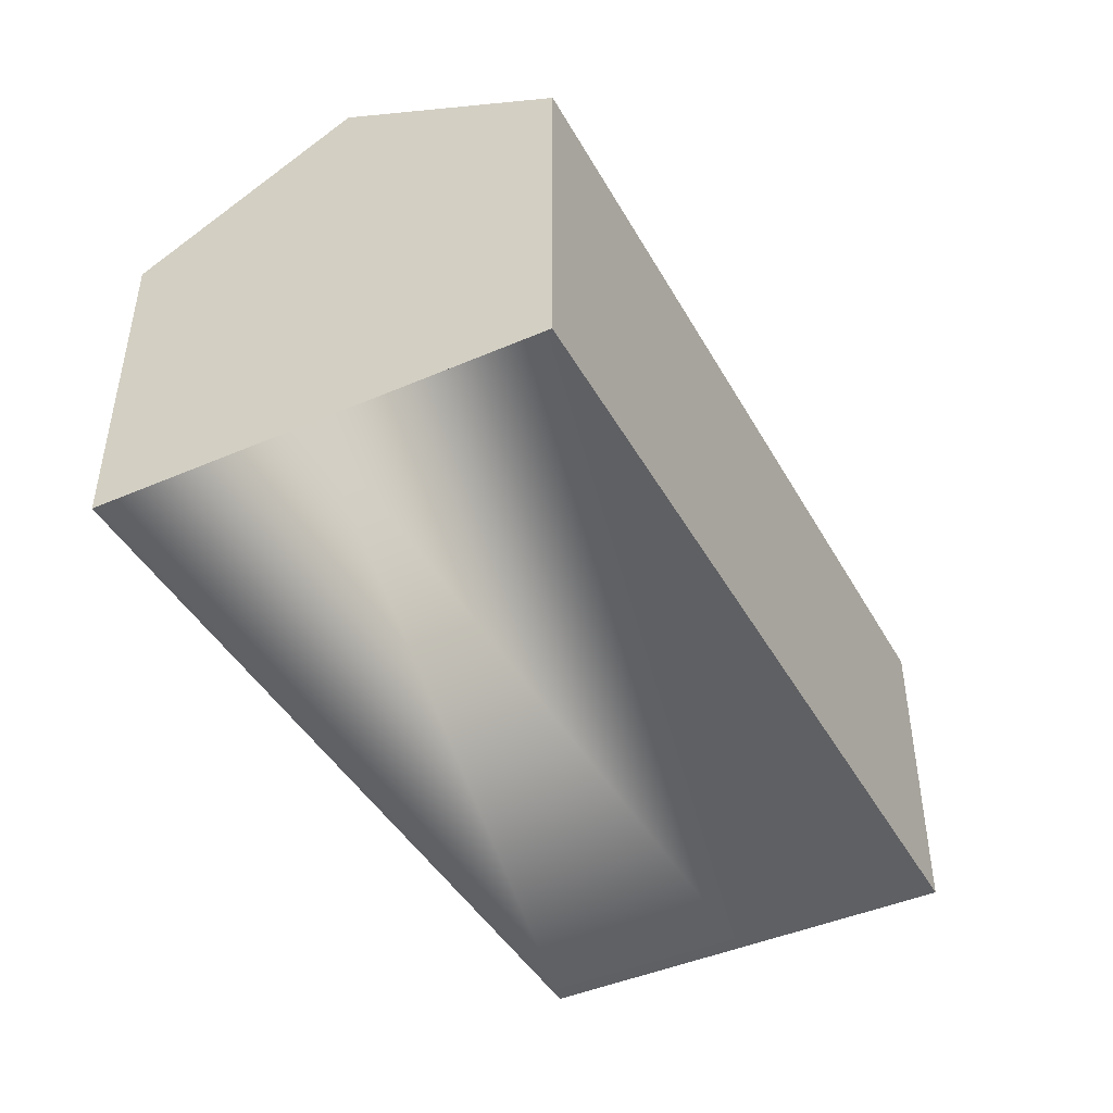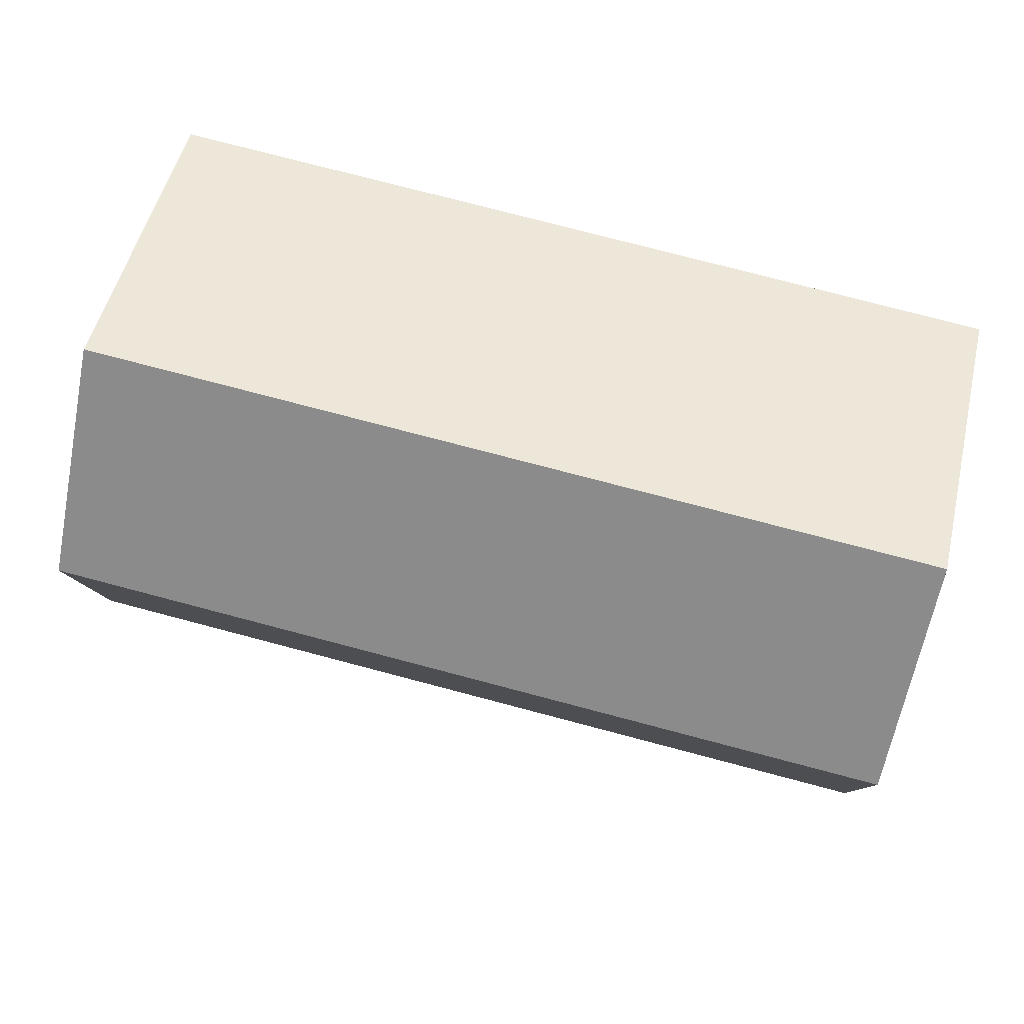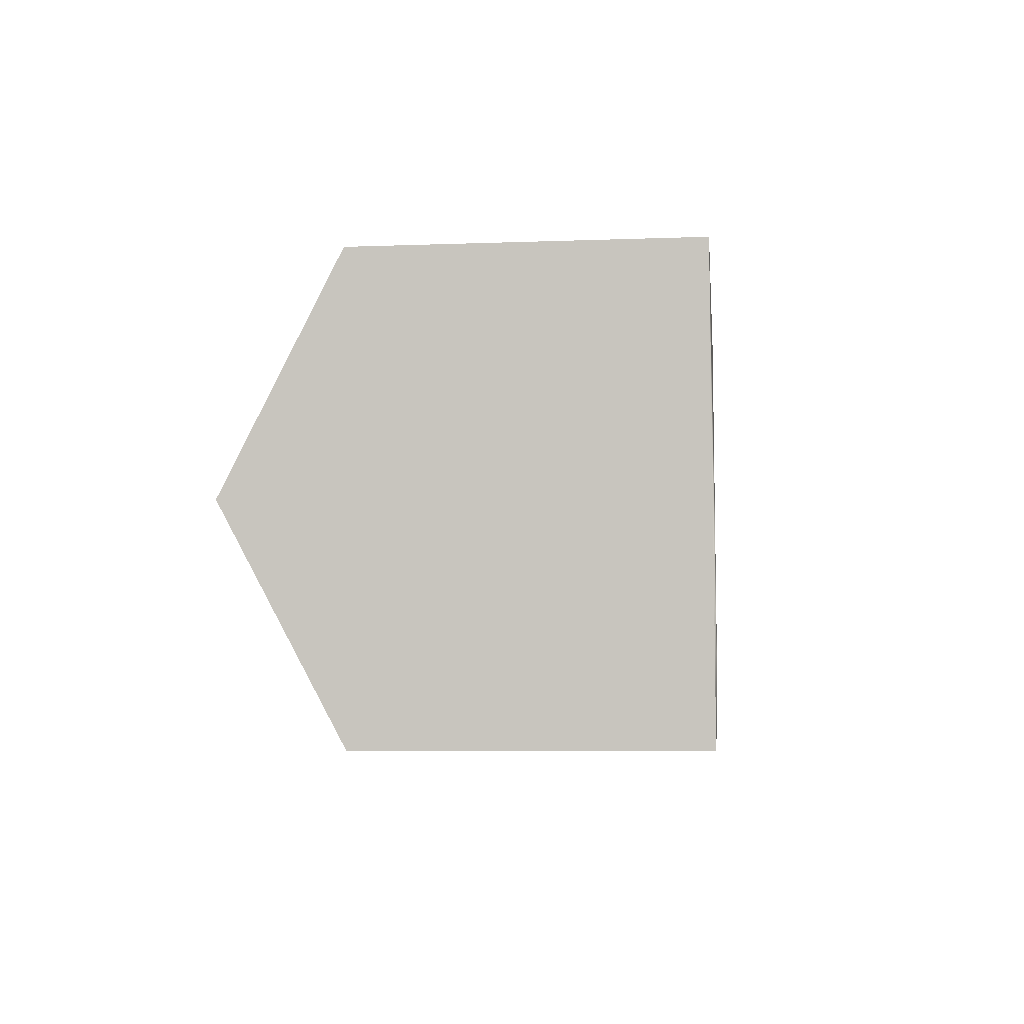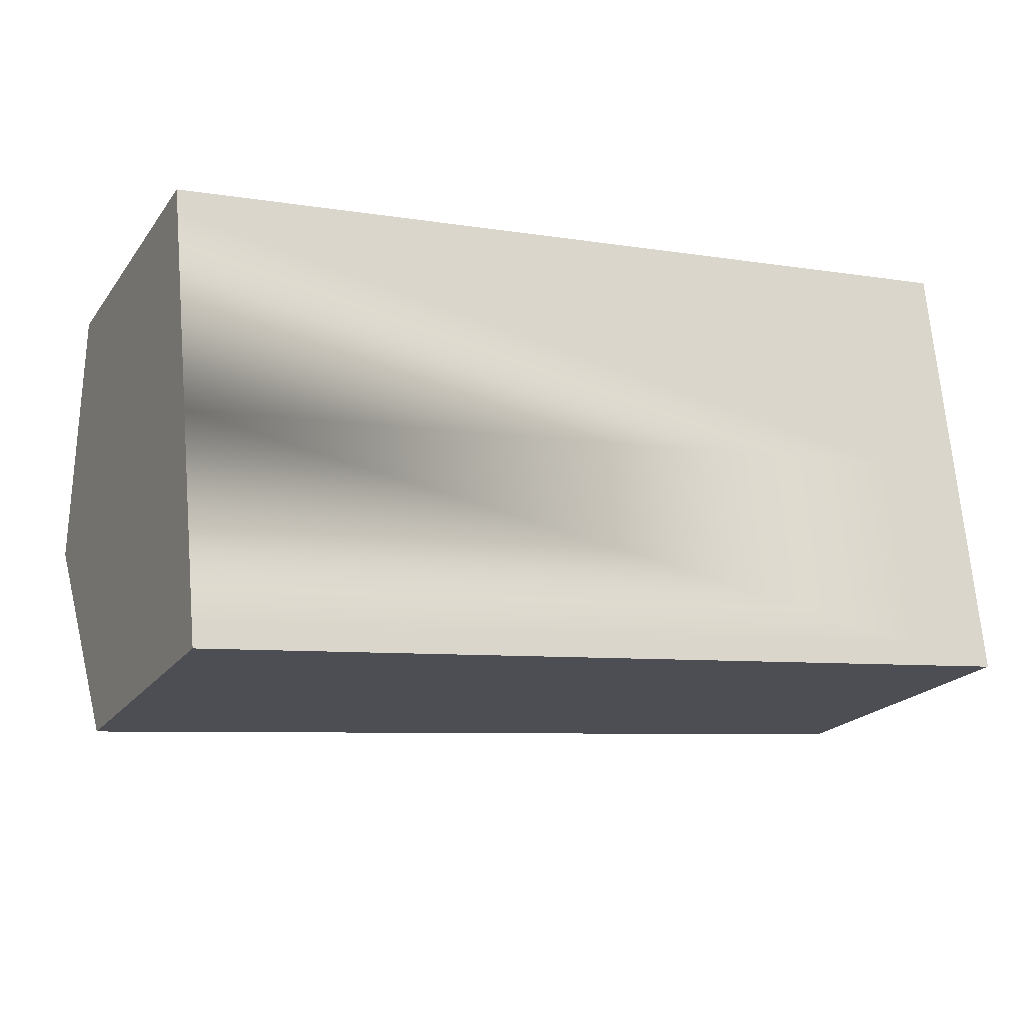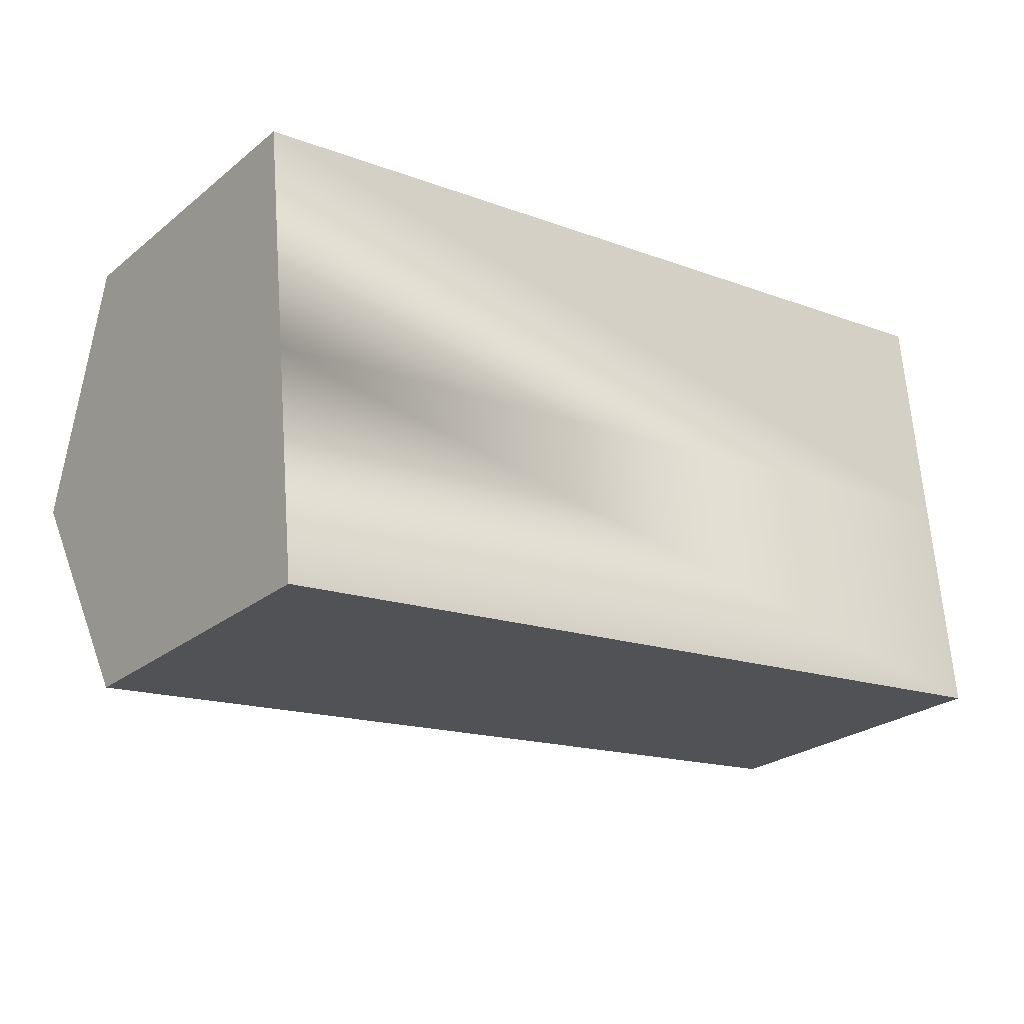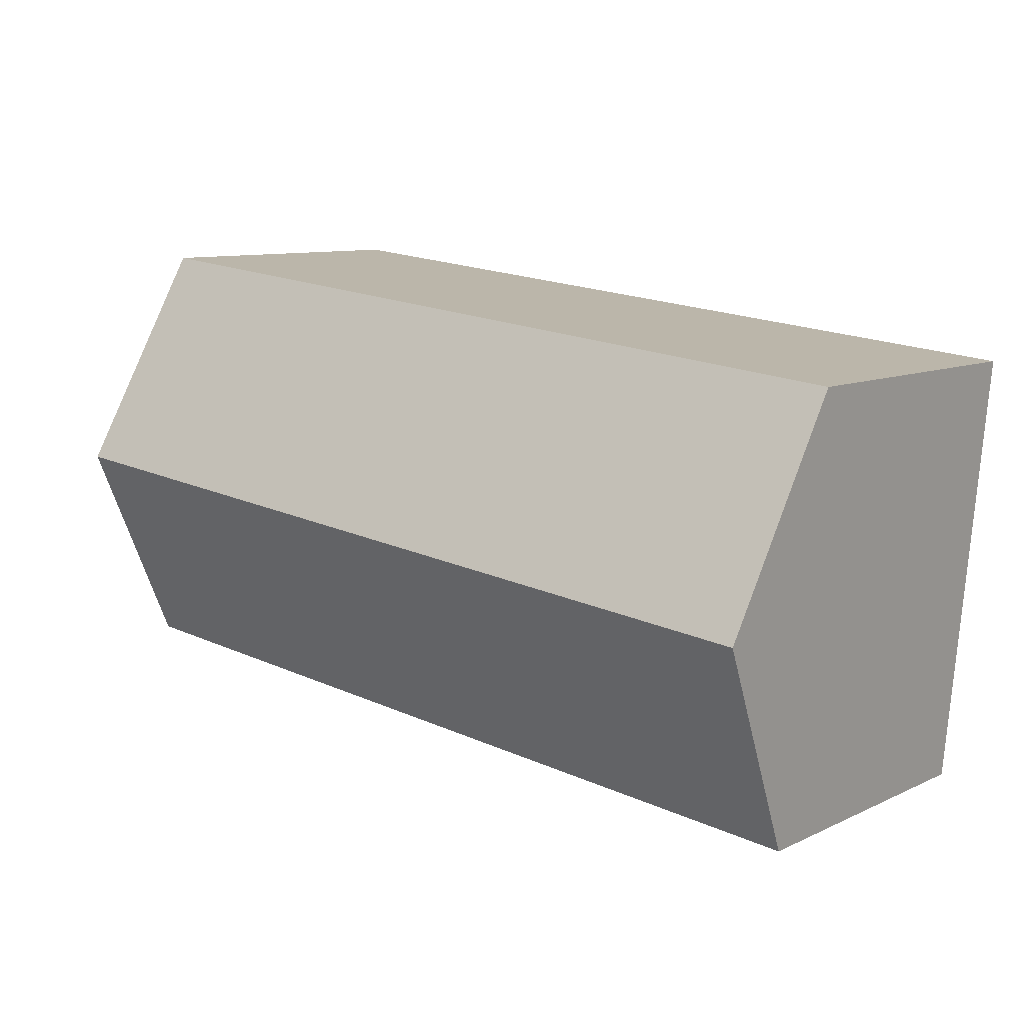
<metadata>
{"format":"obj","ext":"obj","renderer":"f3d","projection":"perspective","resolution":1024,"background":"white","views":[{"elev":-44.1,"azim":-68.4,"up":"+Y"},{"elev":52.2,"azim":-166.5,"up":"+Z"},{"elev":-7.9,"azim":-84.1,"up":"+Z"},{"elev":-20.5,"azim":-25.6,"up":"+Z"},{"elev":-25.1,"azim":-38.3,"up":"+Z"},{"elev":9.6,"azim":-140.3,"up":"+Z"}]}
</metadata>
<code>
v  0.413 8.864 -4.481
v  18.35 6.513 -7.106
v  0.826 6.513 -8.962
v  17.9 8.864 -2.63
v  0 6.512 3.987e-16
v  17.44 6.513 1.846
v  17.44 -1.13e-16 1.846
v  0 0 0
v  18.35 4.351e-16 -7.106
v  17.9 1.61e-16 -2.63
v  0.826 5.488e-16 -8.962
v  0.413 2.744e-16 -4.481
g defaultobject
f 1 2 3
f 2 1 4
f 5 4 1
f 4 5 6
f 5 7 6
f 7 5 8
f 7 4 6
f 4 7 2
f 2 7 9
f 9 7 10
f 9 3 2
f 3 9 11
f 3 5 1
f 5 3 8
f 8 3 11
f 8 11 12
f 8 10 7
f 10 8 12
f 10 12 9
f 9 12 11

</code>
